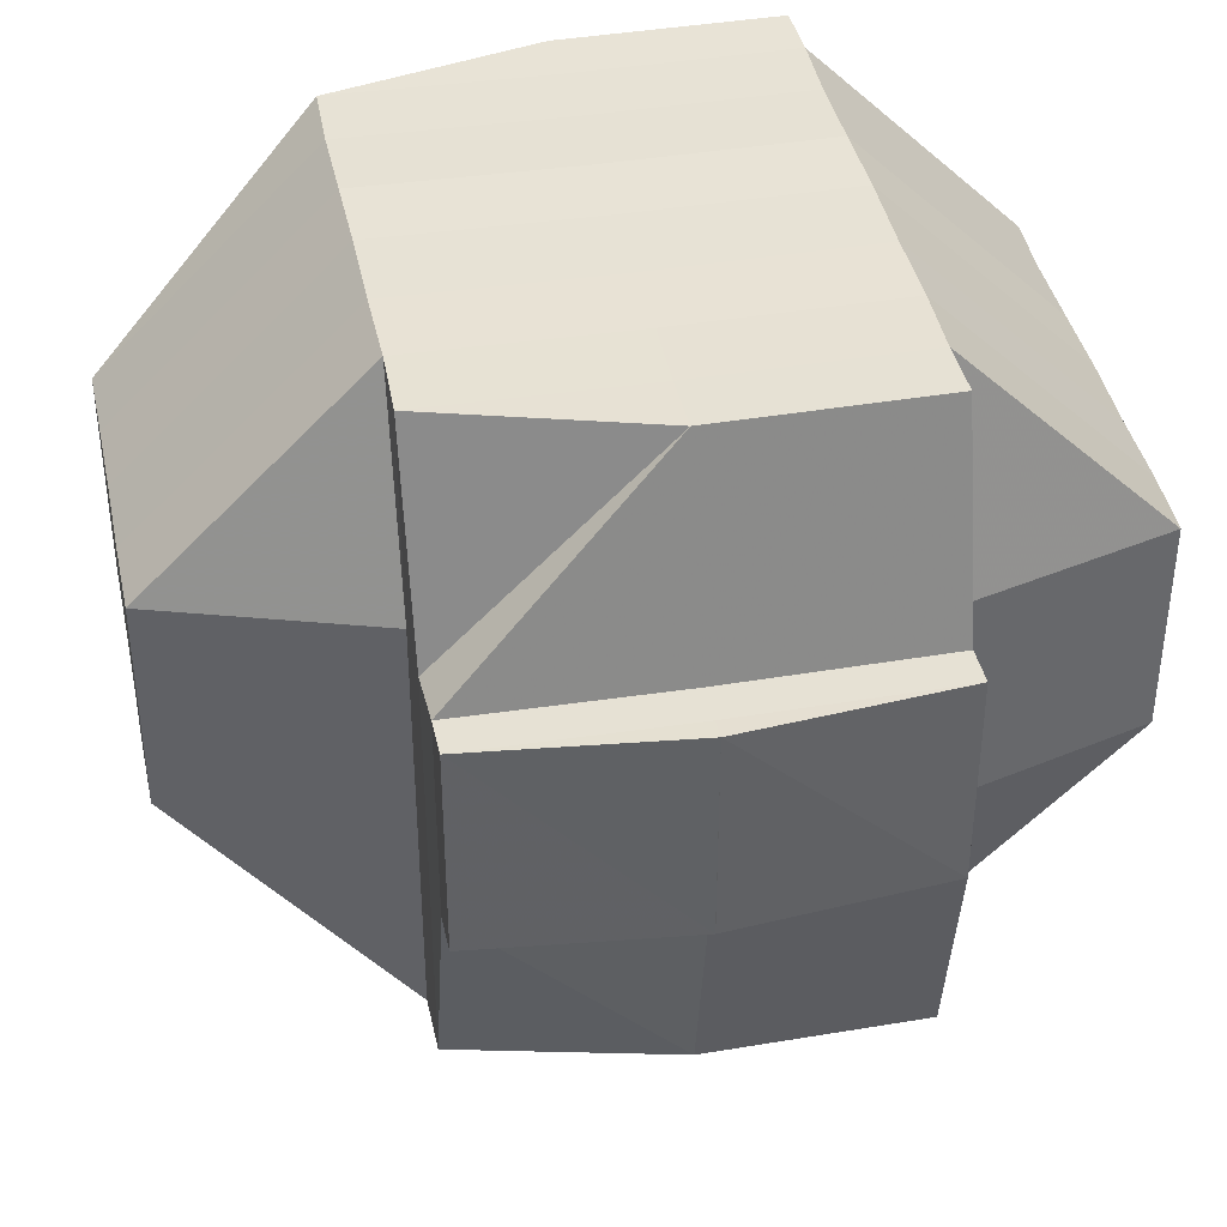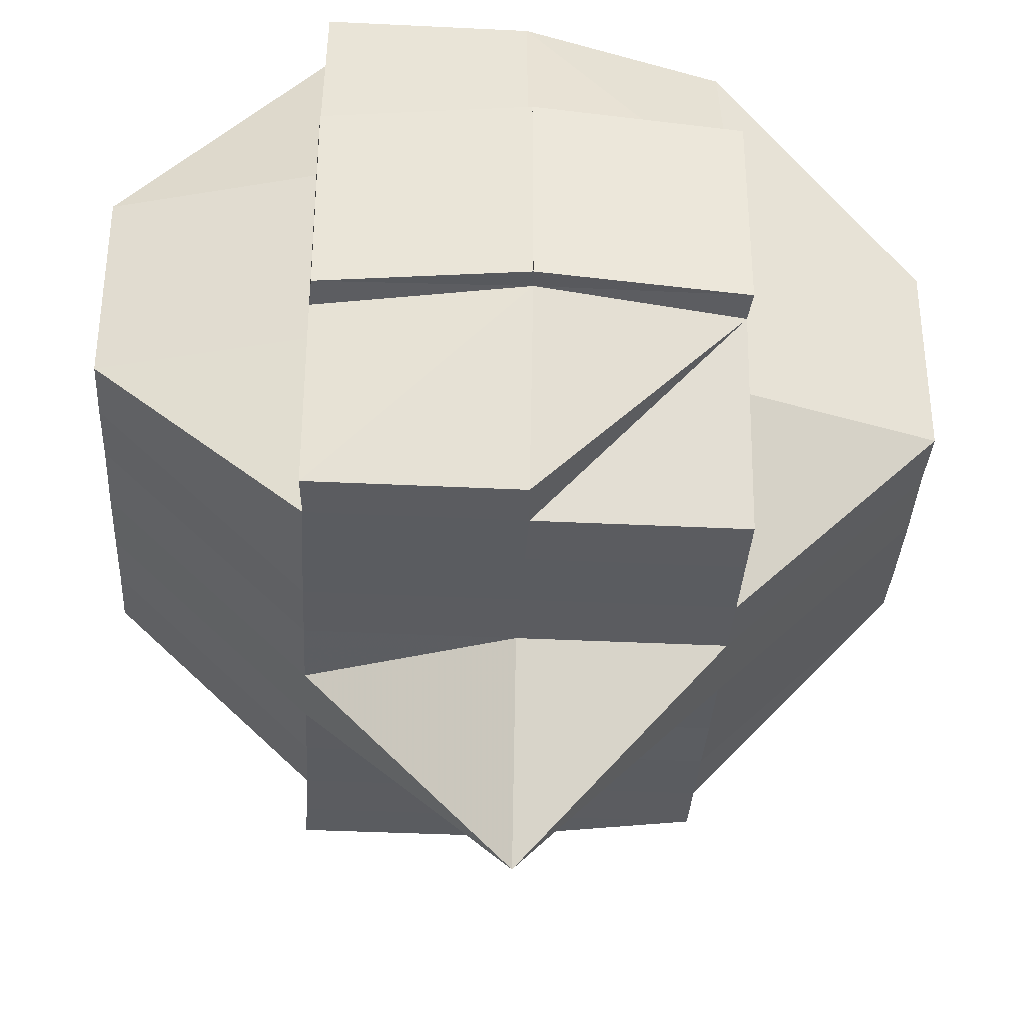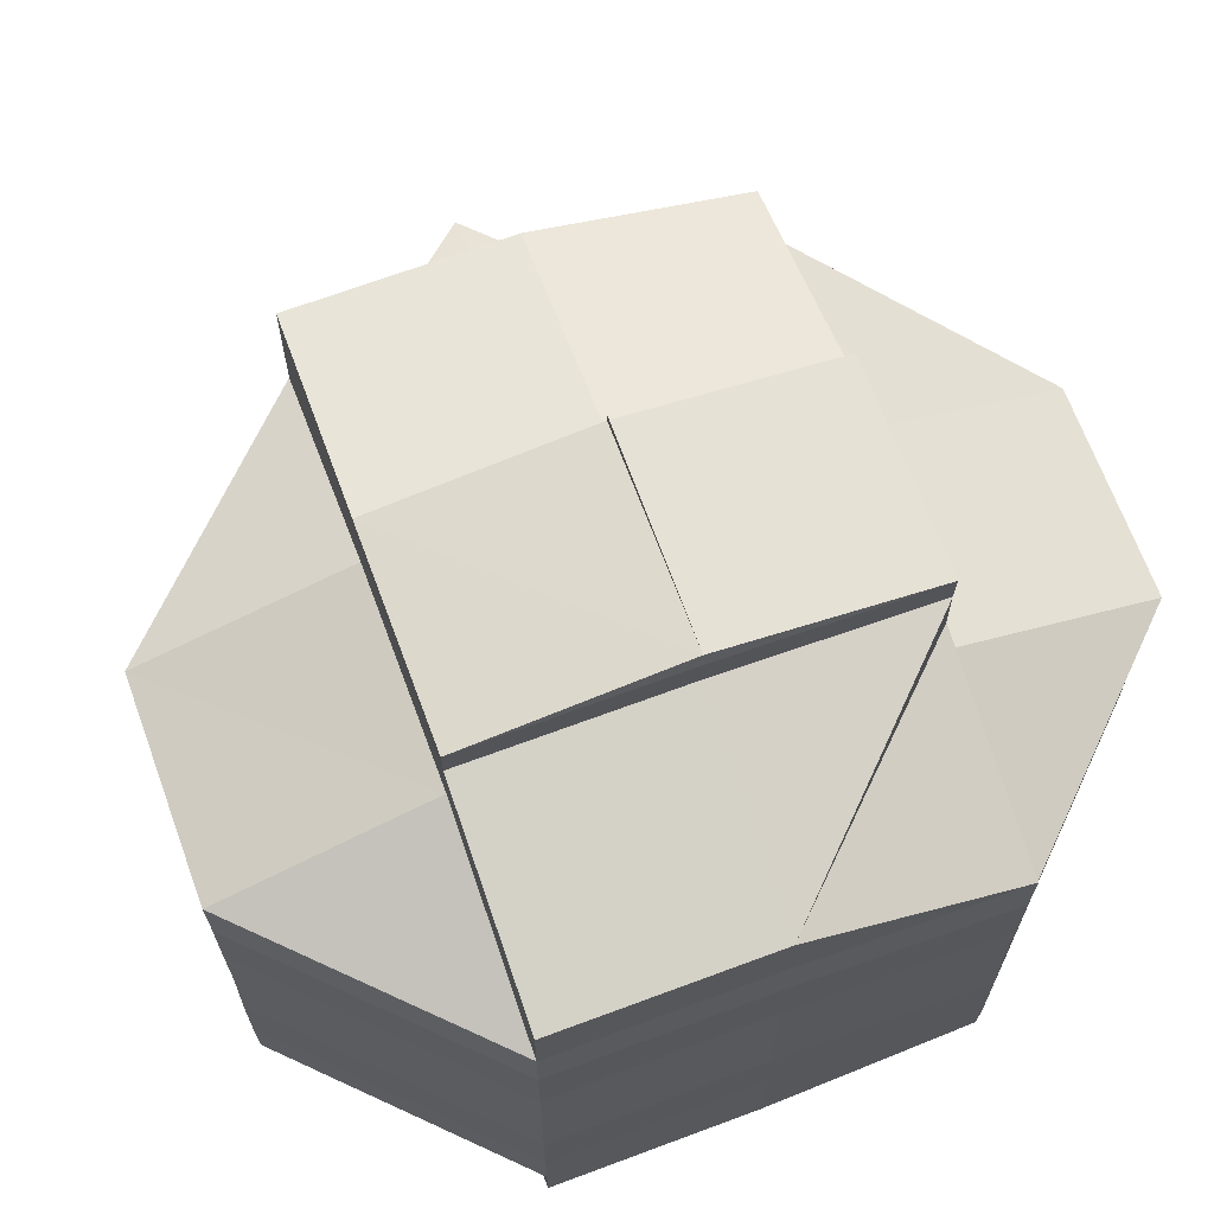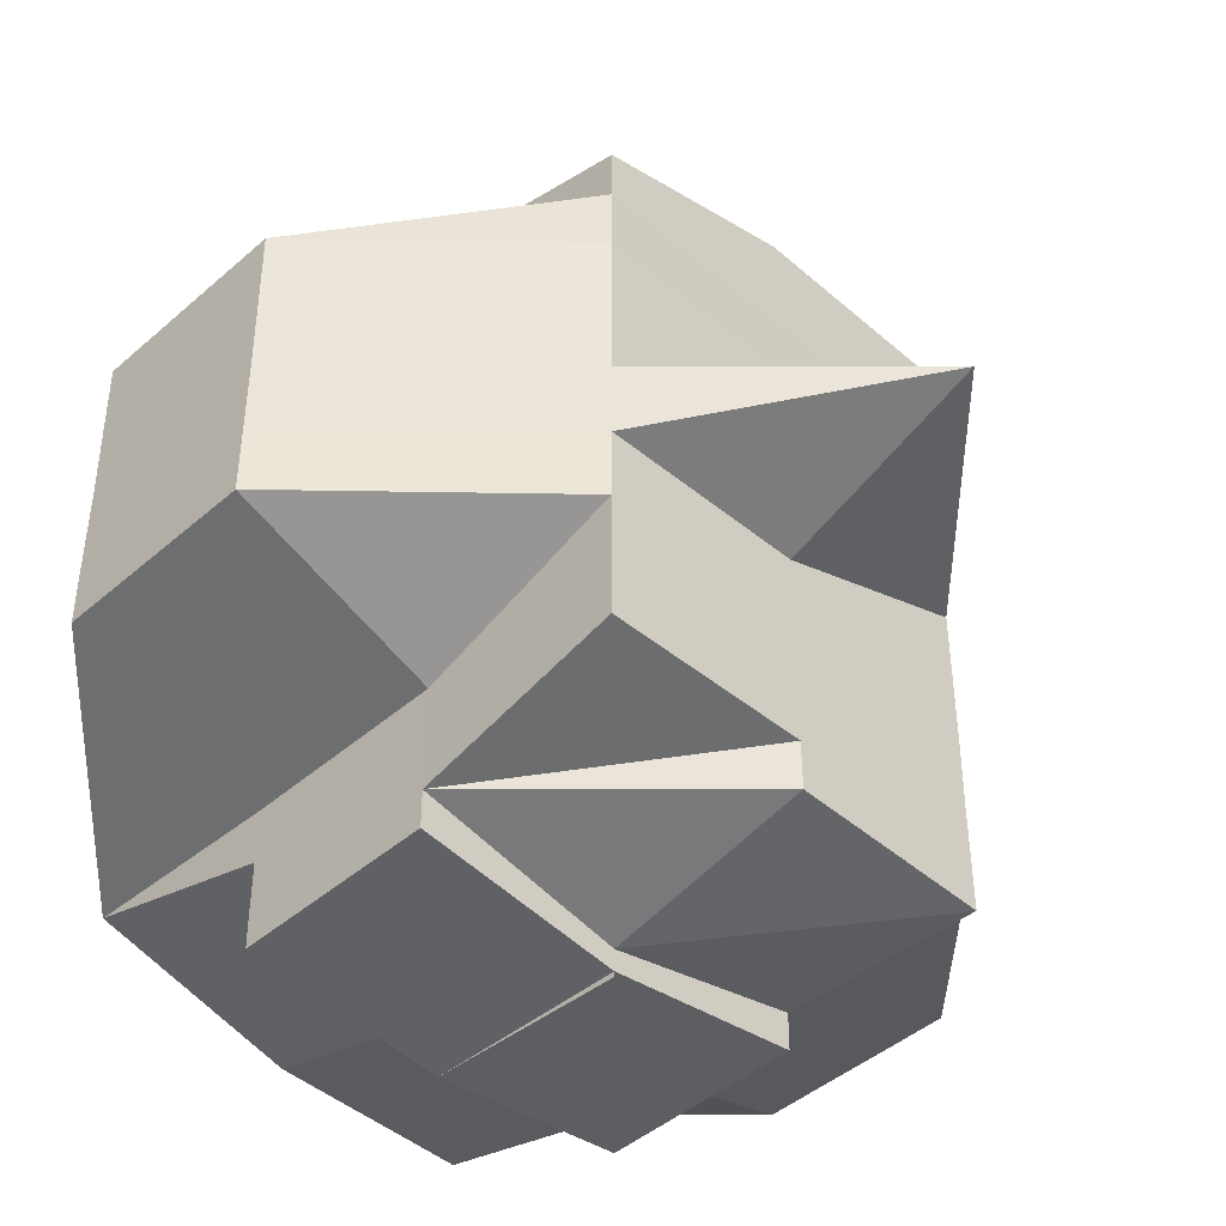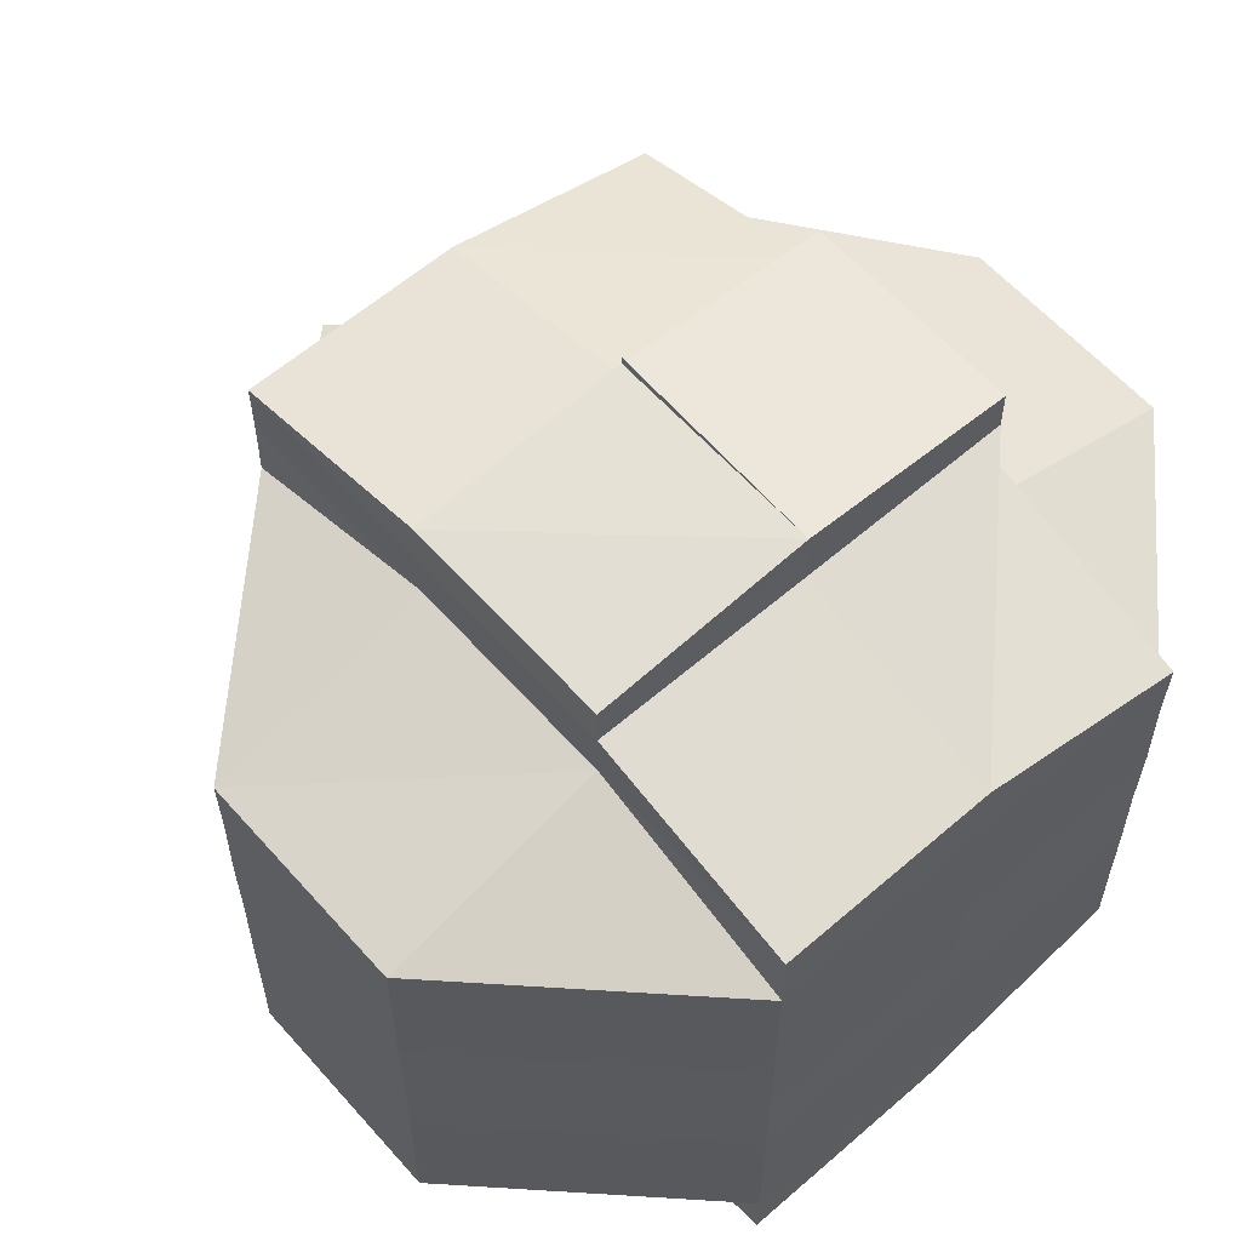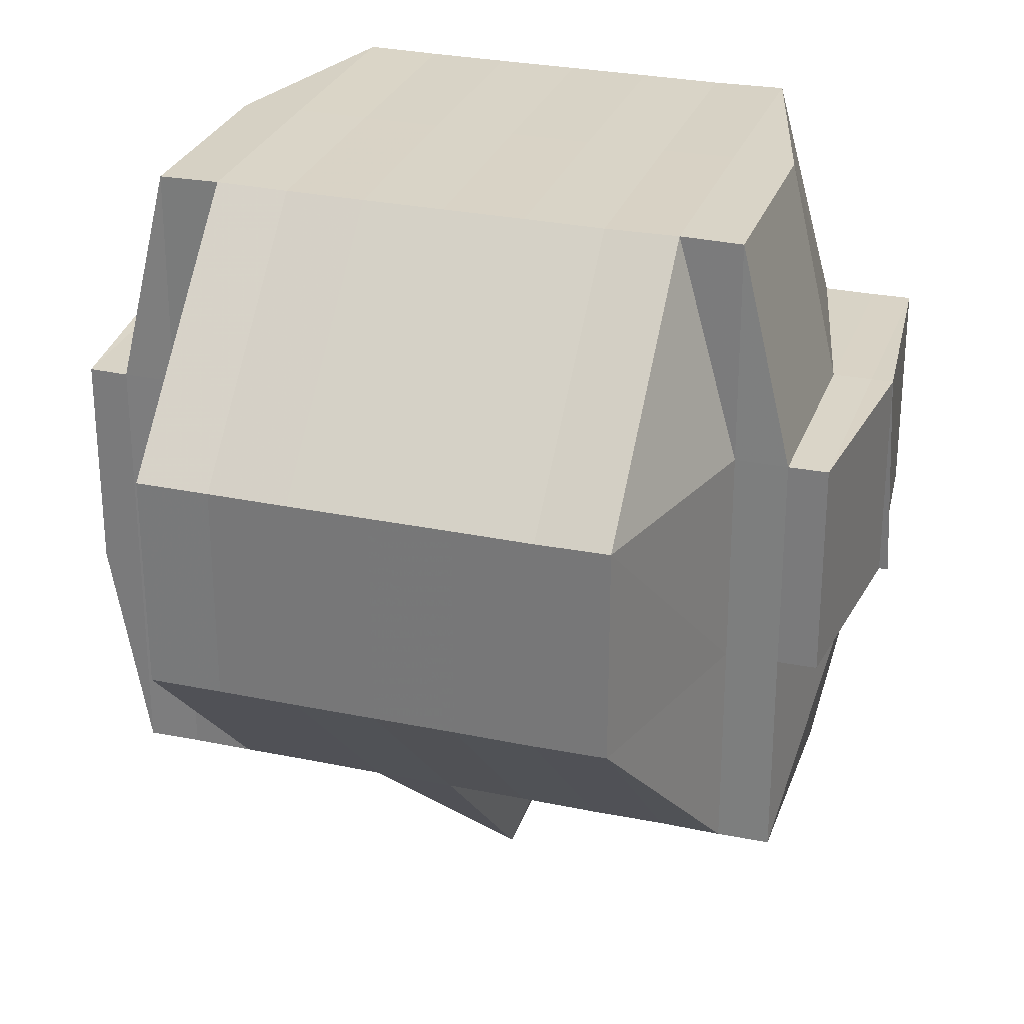
<metadata>
{"format":"obj","ext":"obj","renderer":"f3d","projection":"perspective","resolution":1024,"background":"white","views":[{"elev":40.4,"azim":-11.7,"up":"+Y"},{"elev":-34.8,"azim":176.9,"up":"+Y"},{"elev":67.9,"azim":159.9,"up":"+Z"},{"elev":-43.7,"azim":-45.0,"up":"+Z"},{"elev":59.9,"azim":138.7,"up":"+Z"},{"elev":28.0,"azim":107.6,"up":"+Y"}]}
</metadata>
<code>
o 5372
v 2220 1876 14.58
v 2220 1876 14.58
v 2220 1876 14.58
v 2220 1876 14.58
v 2220 1876 14.58
v 2220 1876 14.58
v 2220 1876 14.58
v 2220 1876 14.58
v 2220 1876 14.58
v 2220 1876 14.58
v 2220 1876 14.58
v 2220 1876 14.58
v 2220 1876 14.58
v 2220 1876 14.58
v 2220 1876 14.58
v 2220 1876 14.58
v 2220 1876 14.58
v 2220 1876 14.58
v 2220 1876 14.58
v 2220 1876 14.58
v 2220 1876 14.57
v 2220 1876 14.57
v 2220 1876 14.58
v 2220 1876 14.58
v 2220 1876 14.58
v 2220 1876 14.58
v 2220 1876 14.57
v 2220 1876 14.57
v 2220 1876 14.57
v 2220 1876 14.58
v 2220 1876 14.58
v 2220 1876 14.58
v 2220 1876 14.58
v 2220 1876 14.58
v 2220 1876 14.58
v 2220 1876 14.57
v 2220 1876 14.57
v 2220 1876 14.57
v 2220 1876 14.57
v 2220 1876 14.57
v 2220 1876 14.57
v 2220 1876 14.57
v 2220 1876 14.57
v 2220 1876 14.57
v 2220 1876 14.57
v 2220 1876 14.57
v 2220 1876 14.57
v 2220 1876 14.57
v 2220 1876 14.57
v 2220 1876 14.56
v 2220 1876 14.57
v 2220 1876 14.56
v 2220 1876 14.57
v 2220 1876 14.56
v 2220 1876 14.57
v 2220 1876 14.56
v 2220 1876 14.56
v 2220 1876 14.56
v 2220 1876 14.56
v 2220 1876 14.56
v 2220 1876 14.56
v 2220 1876 14.56
v 2220 1876 14.56
v 2220 1876 14.56
v 2220 1876 14.56
v 2220 1876 14.55
v 2220 1876 14.55
v 2220 1876 14.55
v 2220 1876 14.55
v 2220 1876 14.55
v 2220 1876 14.56
v 2220 1876 14.55
v 2220 1876 14.56
v 2220 1876 14.56
v 2220 1876 14.56
v 2220 1876 14.55
v 2220 1876 14.57
v 2220 1876 14.56
v 2220 1876 14.57
v 2220 1876 14.57
v 2220 1876 14.57
v 2220 1876 14.57
v 2220 1876 14.57
v 2220 1876 14.58
v 2220 1876 14.57
v 2220 1876 14.57
v 2220 1876 14.57
v 2220 1876 14.57
v 2220 1876 14.57
v 2220 1876 14.57
v 2220 1876 14.56
v 2220 1876 14.56
v 2220 1876 14.56
v 2220 1876 14.56
v 2220 1876 14.56
v 2220 1876 14.56
v 2220 1876 14.55
v 2220 1876 14.55
v 2220 1876 14.55
v 2220 1876 14.55
v 2220 1876 14.55
v 2220 1876 14.55
v 2220 1876 14.55
v 2220 1876 14.55
v 2220 1876 14.55
v 2220 1876 14.55
v 2220 1876 14.55
v 2220 1876 14.55
v 2220 1876 14.54
v 2220 1876 14.55
v 2220 1876 14.54
v 2220 1876 14.54
v 2220 1876 14.55
v 2220 1876 14.54
v 2220 1876 14.54
v 2220 1876 14.54
v 2220 1876 14.54
v 2220 1876 14.55
v 2220 1876 14.54
v 2220 1876 14.54
v 2220 1876 14.55
v 2220 1876 14.54
v 2220 1876 14.54
v 2220 1876 14.55
v 2220 1876 14.54
v 2220 1876 14.54
v 2220 1876 14.54
v 2220 1876 14.54
v 2220 1876 14.54
v 2220 1876 14.54
v 2220 1876 14.54
v 2220 1876 14.54
v 2220 1876 14.54
v 2220 1876 14.54
v 2220 1876 14.54
v 2220 1876 14.54
v 2220 1876 14.54
v 2220 1876 14.54
v 2220 1876 14.54
v 2220 1876 14.54
v 2220 1876 14.54
v 2220 1876 14.54
v 2220 1876 14.54
v 2220 1876 14.54
v 2220 1876 14.54
v 2220 1876 14.54
v 2220 1876 14.54
v 2220 1876 14.54
v 2220 1876 14.54
v 2220 1876 14.54
v 2220 1876 14.55
v 2220 1876 14.54
v 2220 1876 14.54
v 2220 1876 14.54
v 2220 1876 14.54
v 2220 1876 14.55
v 2220 1876 14.55
v 2220 1876 14.55
v 2220 1876 14.55
v 2220 1876 14.55
v 2220 1876 14.55
v 2220 1876 14.55
v 2220 1876 14.55
v 2220 1876 14.55
v 2220 1876 14.55
v 2220 1876 14.54
v 2220 1876 14.54
v 2220 1876 14.55
v 2220 1876 14.56
v 2220 1876 14.55
v 2220 1876 14.55
v 2220 1876 14.55
v 2220 1876 14.55
v 2220 1876 14.55
v 2220 1876 14.55
v 2220 1876 14.55
v 2220 1876 14.56
v 2220 1876 14.55
v 2220 1876 14.56
v 2220 1876 14.56
v 2220 1876 14.56
v 2220 1876 14.56
v 2220 1876 14.57
v 2220 1876 14.57
v 2220 1876 14.57
v 2220 1876 14.57
v 2220 1876 14.57
v 2220 1876 14.57
v 2220 1876 14.57
v 2220 1876 14.57
v 2220 1876 14.57
v 2220 1876 14.58
v 2220 1876 14.57
v 2220 1876 14.57
v 2220 1876 14.57
v 2220 1876 14.57
v 2220 1876 14.58
v 2220 1876 14.58
v 2220 1876 14.58
v 2220 1876 14.58
v 2220 1876 14.58
v 2220 1876 14.58
v 2220 1876 14.58
v 2220 1876 14.58
v 2220 1876 14.58
v 2220 1876 14.58
v 2220 1876 14.55
v 2220 1876 14.54
v 2220 1876 14.55
v 2220 1876 14.54
v 2220 1876 14.54
v 2220 1876 14.54
v 2220 1876 14.54
v 2220 1876 14.54
f 1 2 3
f 4 5 3
f 1 6 7
f 6 8 9
f 4 10 11
f 10 12 13
f 14 15 9
f 16 14 7
f 14 17 15
f 18 19 14
f 20 21 17
f 19 22 20
f 20 23 14
f 24 20 14
f 23 25 26
f 22 27 28
f 29 28 20
f 30 31 16
f 32 31 30
f 31 33 34
f 35 36 31
f 36 37 38
f 39 38 31
f 31 38 24
f 38 40 24
f 40 41 33
f 40 42 41
f 38 43 40
f 44 43 38
f 43 45 40
f 45 46 40
f 44 47 43
f 43 48 45
f 47 48 43
f 48 49 45
f 45 49 46
f 47 50 48
f 51 47 44
f 48 52 49
f 50 52 48
f 49 53 46
f 54 50 47
f 51 54 47
f 55 51 44
f 52 56 49
f 49 56 53
f 50 57 52
f 54 58 50
f 58 57 50
f 52 59 56
f 57 59 52
f 56 60 53
f 59 61 56
f 56 61 60
f 59 62 61
f 57 63 59
f 63 62 59
f 58 64 57
f 64 63 57
f 65 64 58
f 63 66 62
f 64 67 63
f 67 66 63
f 68 67 64
f 65 68 64
f 69 70 67
f 71 65 58
f 71 58 54
f 72 68 65
f 73 71 54
f 73 54 51
f 74 65 71
f 74 72 65
f 75 71 73
f 75 74 71
f 72 76 68
f 77 73 51
f 78 75 73
f 78 73 77
f 77 51 55
f 55 79 80
f 81 77 55
f 82 78 77
f 82 77 81
f 81 55 83
f 83 55 39
f 83 80 84
f 85 86 83
f 87 82 81
f 87 88 89
f 90 82 87
f 91 78 82
f 90 91 82
f 91 92 78
f 92 75 78
f 93 91 90
f 92 94 75
f 94 74 75
f 95 92 91
f 93 95 91
f 96 94 92
f 95 96 92
f 94 97 74
f 97 72 74
f 96 98 94
f 98 97 94
f 97 99 72
f 99 76 72
f 98 100 97
f 100 99 97
f 76 101 102
f 100 103 99
f 99 103 76
f 104 100 98
f 105 103 100
f 104 105 100
f 106 105 104
f 103 107 76
f 107 108 101
f 107 109 108
f 76 107 110
f 111 112 109
f 113 114 107
f 114 111 115
f 116 115 107
f 105 117 103
f 118 119 105
f 120 117 105
f 121 118 104
f 117 122 116
f 120 122 117
f 117 123 124
f 122 125 123
f 122 126 125
f 127 128 120
f 128 129 130
f 131 122 132
f 133 134 122
f 134 135 136
f 137 134 138
f 139 140 131
f 140 141 142
f 143 140 144
f 138 144 145
f 144 146 147
f 148 147 149
f 145 150 151
f 115 144 150
f 150 144 152
f 152 153 154
f 150 155 156
f 157 150 158
f 159 157 160
f 157 158 161
f 162 157 161
f 110 157 162
f 110 162 67
f 67 162 66
f 162 161 66
f 66 161 163
f 66 163 62
f 161 158 164
f 161 164 163
f 158 165 164
f 158 166 165
f 167 166 168
f 62 163 169
f 62 169 61
f 163 164 170
f 163 170 169
f 164 171 170
f 164 165 171
f 165 166 172
f 165 172 171
f 166 120 172
f 172 130 173
f 172 173 174
f 171 172 175
f 170 171 176
f 171 175 176
f 170 176 177
f 169 170 177
f 176 175 178
f 175 104 178
f 178 104 98
f 178 98 96
f 176 178 179
f 179 178 96
f 177 176 179
f 179 96 95
f 169 177 180
f 61 169 180
f 177 179 181
f 181 179 95
f 180 177 181
f 181 95 93
f 61 180 60
f 180 181 182
f 182 181 93
f 60 180 182
f 182 93 183
f 183 93 90
f 60 182 184
f 184 182 183
f 53 60 184
f 183 90 185
f 184 186 187
f 53 184 188
f 46 53 188
f 188 184 189
f 46 188 28
f 188 189 28
f 28 189 190
f 189 185 190
f 185 90 87
f 191 190 192
f 193 194 185
f 185 87 195
f 190 185 195
f 195 87 196
f 190 195 197
f 195 196 197
f 23 190 197
f 197 196 198
f 196 83 198
f 198 83 199
f 197 198 200
f 198 199 200
f 201 202 200
f 203 200 11
f 204 205 203
f 200 84 206
f 200 206 13
f 207 208 209
f 210 211 212
f 213 211 214

</code>
